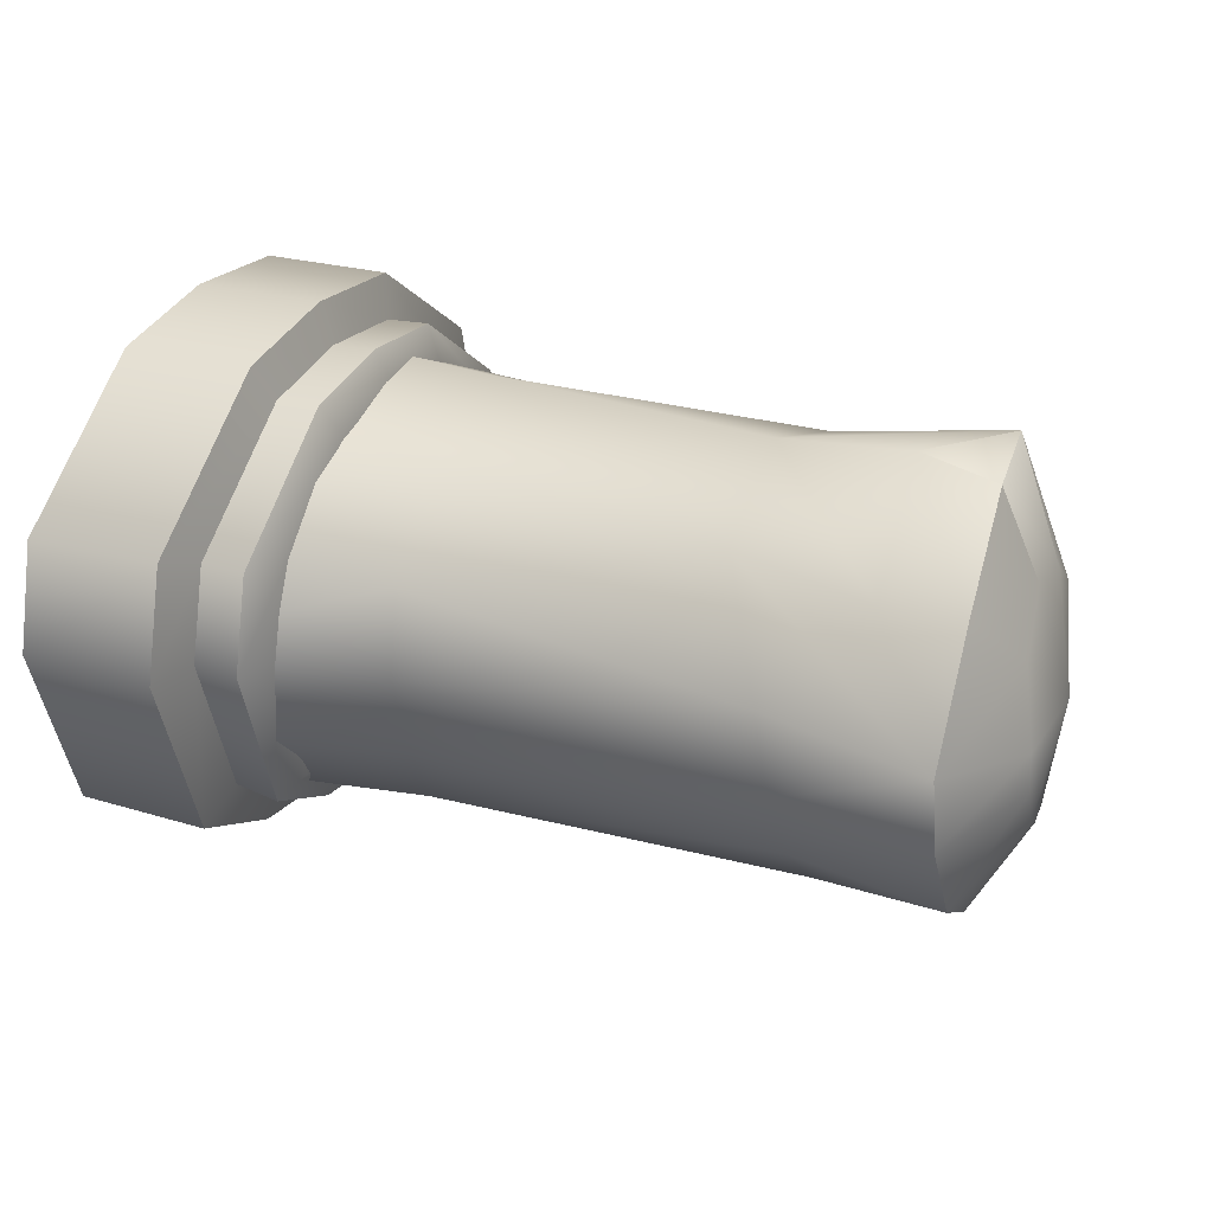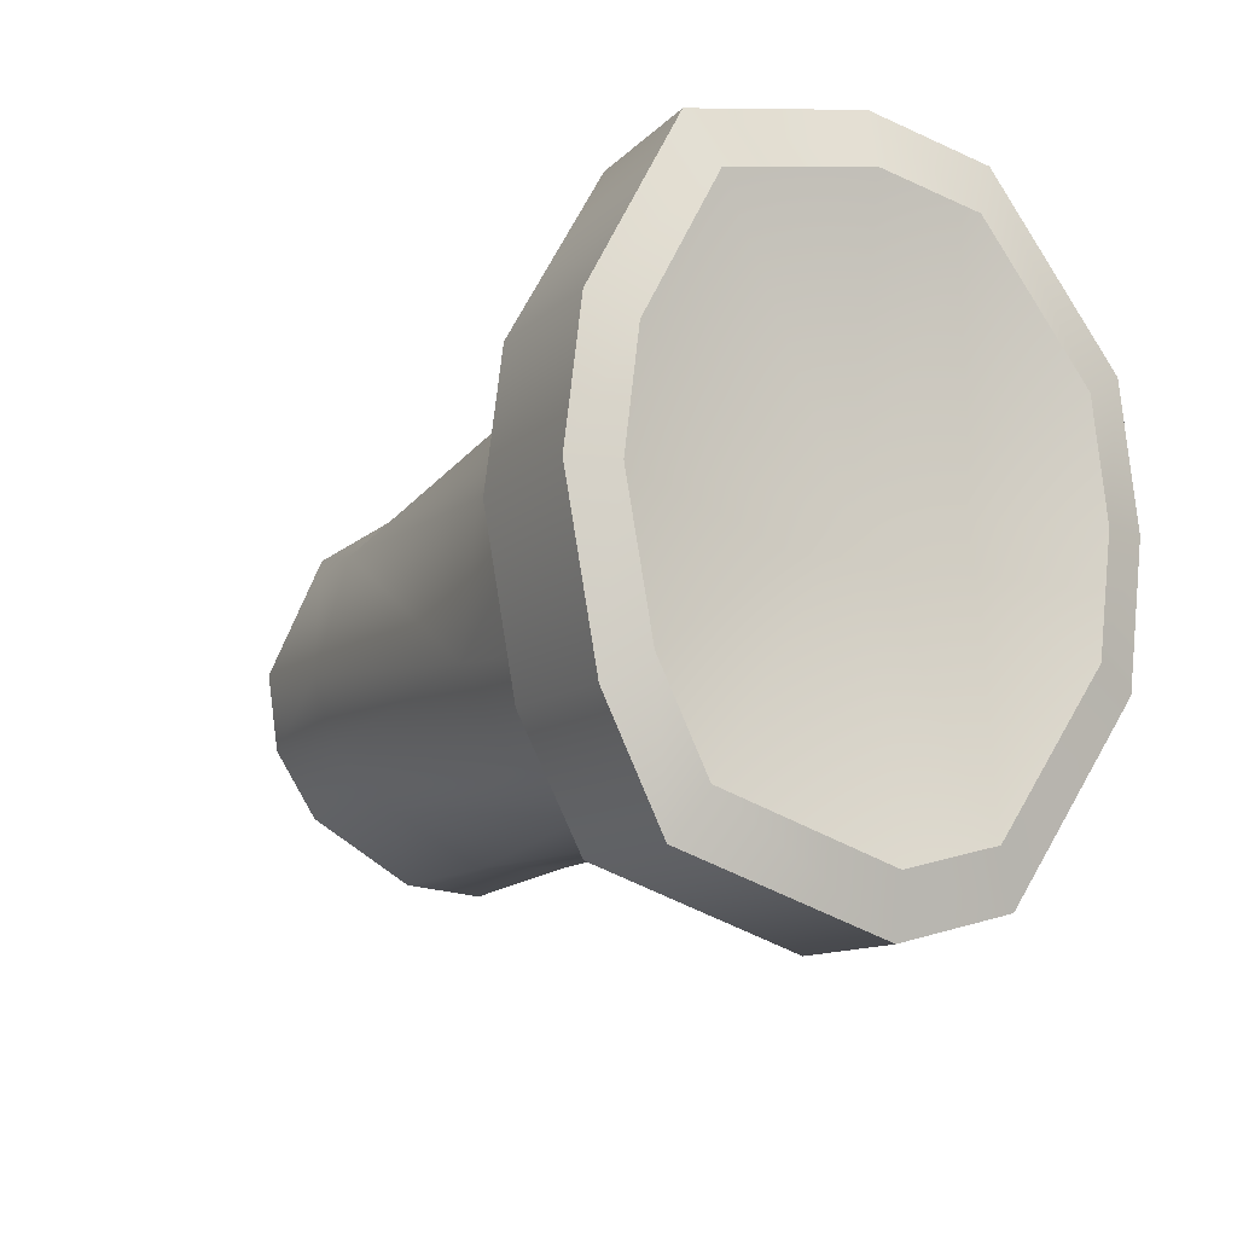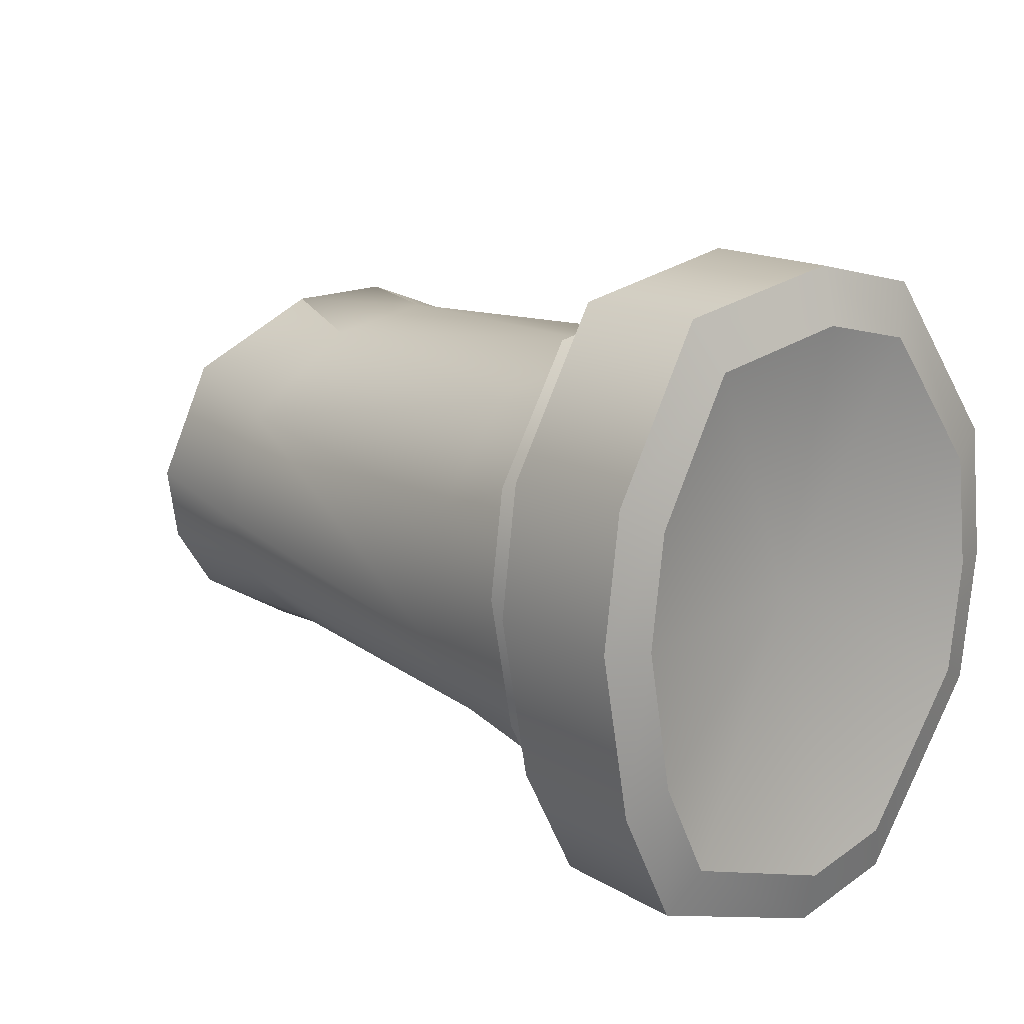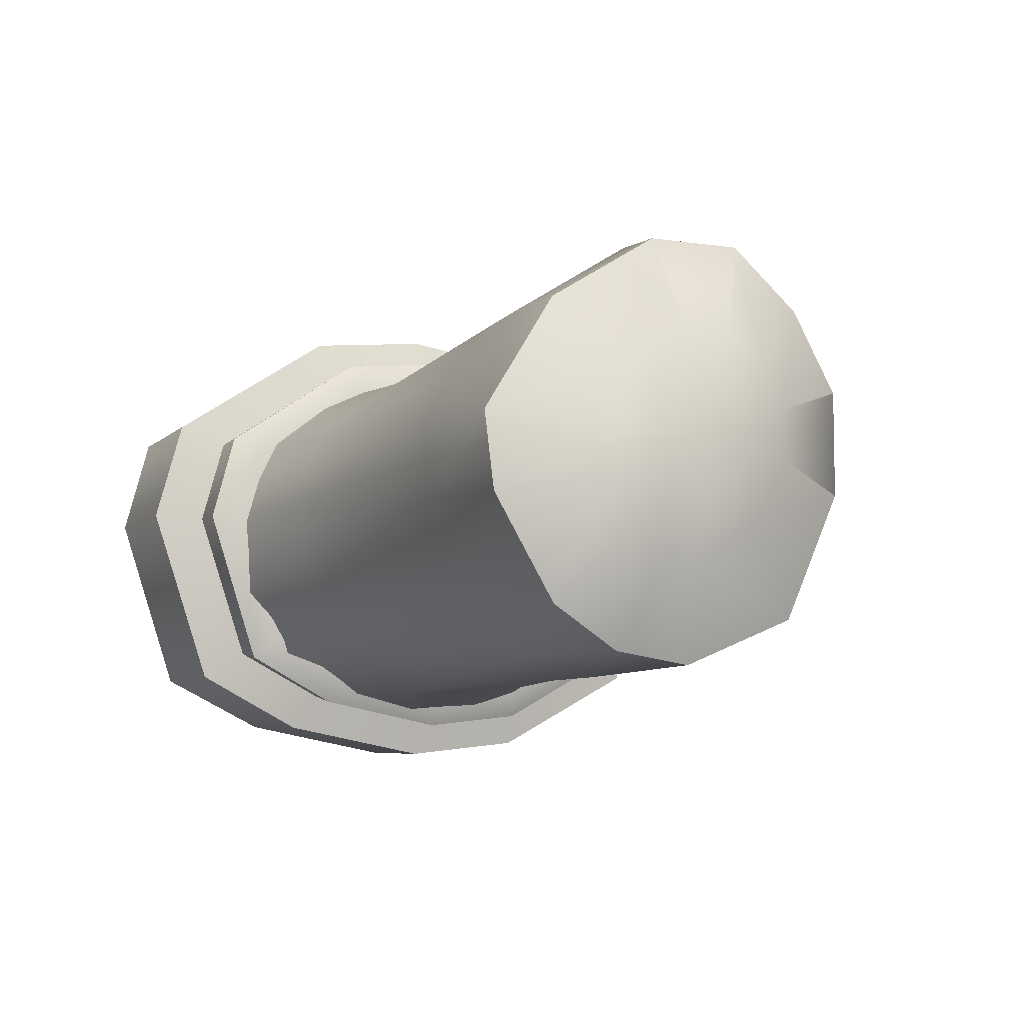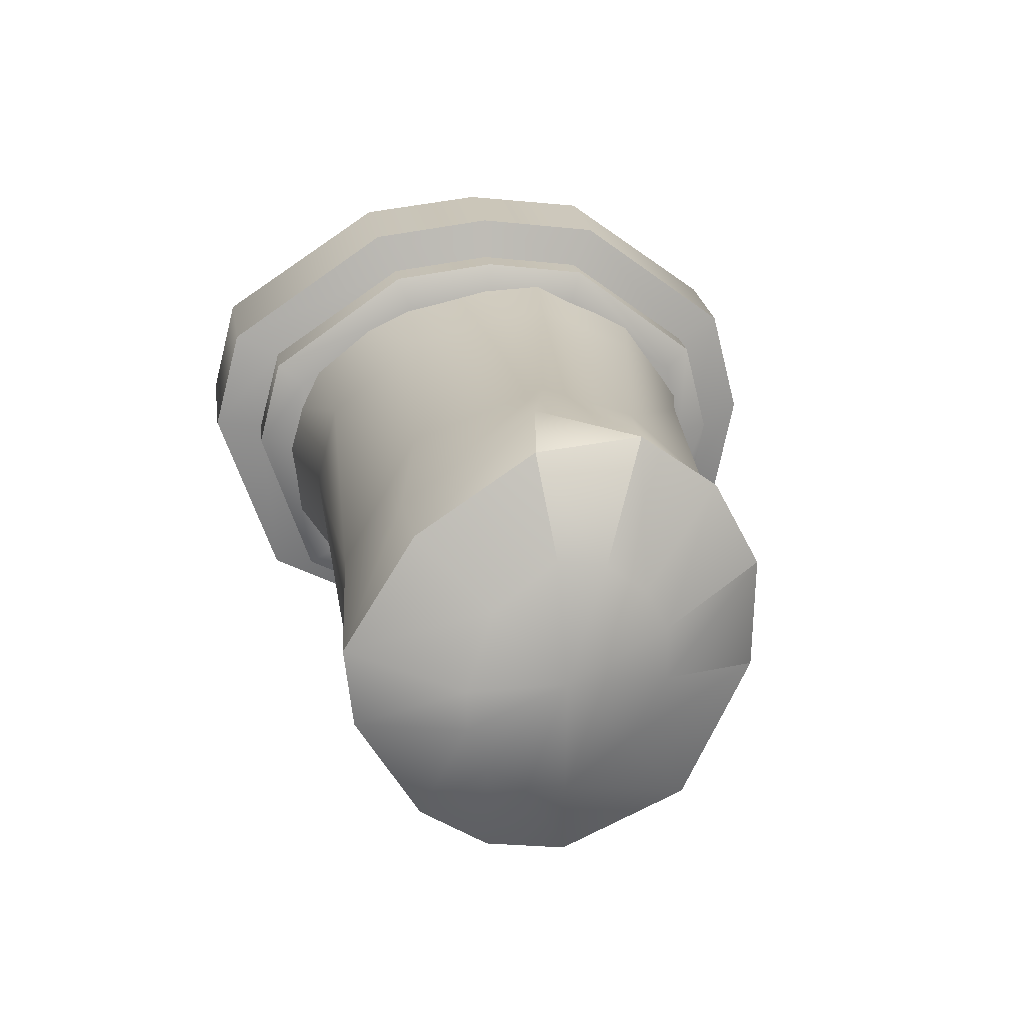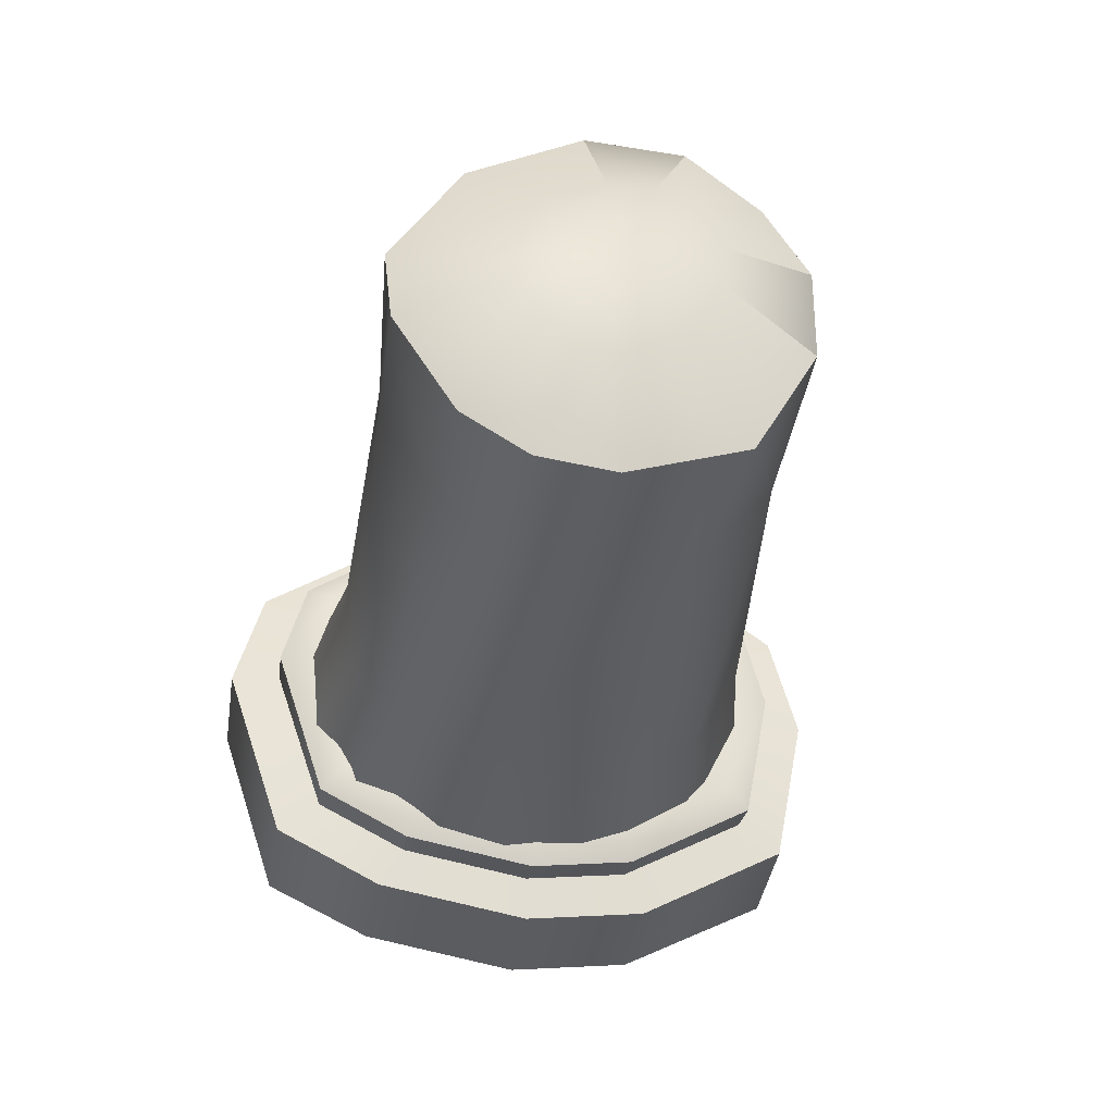
<metadata>
{"format":"obj","ext":"obj","renderer":"f3d","projection":"perspective","resolution":1024,"background":"white","views":[{"elev":28.6,"azim":-156.4,"up":"+Y"},{"elev":-12.1,"azim":64.3,"up":"+Z"},{"elev":16.1,"azim":50.5,"up":"+Z"},{"elev":-8.9,"azim":-115.6,"up":"+Y"},{"elev":22.3,"azim":-97.8,"up":"+Y"},{"elev":-37.1,"azim":-98.4,"up":"+Y"}]}
</metadata>
<code>
g default
v 0.2203 -0.06408 -0.03997
v 0.206 -0.06694 -0.04014
v 0.2055 -0.05112 -0.07044
v 0.2198 -0.04867 -0.07016
v 0.205 0.001427 -0.08801
v 0.2193 0.002296 -0.08767
v 0.2193 0.000352 0.08778
v 0.205 -0.000613 0.08812
v 0.2055 -0.04654 0.07944
v 0.2198 -0.04421 0.07912
v 0.2193 0.03175 -0.07977
v 0.205 0.0317 -0.08009
v 0.2051 0.06446 -0.033
v 0.2194 0.06353 -0.03288
v 0.2195 0.06782 0.002017
v 0.2053 0.06886 0.002027
v 0.2051 0.0643 0.03703
v 0.2194 0.06338 0.03688
v 0.205 0.03143 0.08012
v 0.2193 0.03148 0.0798
v 0.2204 -0.07178 0.002986
v 0.2061 -0.0749 0.003002
v 0.2203 -0.06748 0.03731
v 0.206 -0.07046 0.03746
v 0.1994 0.05415 0.03297
v 0.1994 -0.05993 0.03414
v 0.1994 -0.04075 0.07116
v 0.1994 0.0257 0.07111
v 0.1994 0.0257 -0.07132
v 0.1994 -0.04434 -0.0626
v 0.1994 -0.05634 -0.03671
v 0.1994 0.05415 -0.02918
v 0.1994 -0.06385 0.003329
v 0.1994 0.05763 0.002022
v 0.1994 0.001806 -0.07698
v 0.1994 -0.001003 0.07686
v 0.2667 -0.07392 -0.04878
v 0.2241 -0.07612 -0.04773
v 0.2238 -0.05773 -0.08377
v 0.2665 -0.05656 -0.08459
v 0.2668 -0.08334 0.003949
v 0.2242 -0.08532 0.00356
v 0.2667 -0.07821 0.04543
v 0.2241 -0.08018 0.04454
v 0.2665 -0.05148 0.09567
v 0.2237 -0.0524 0.09445
v 0.2663 0.001209 0.105
v 0.2234 0.000804 0.1048
v 0.2663 0.03749 0.09612
v 0.2234 0.03797 0.09527
v 0.2663 0.0752 0.04447
v 0.2235 0.07605 0.04402
v 0.2664 0.08022 0.002537
v 0.2236 0.08136 0.002403
v 0.2663 0.07532 -0.03956
v 0.2235 0.07624 -0.03926
v 0.2663 0.03768 -0.09625
v 0.2234 0.03829 -0.09524
v 0.2663 0.004039 -0.105
v 0.2234 0.003125 -0.1047
v 0.2719 -0.06224 -0.04085
v 0.2716 -0.0477 -0.07085
v 0.2719 -0.07013 0.003313
v 0.2719 -0.06584 0.03805
v 0.2716 -0.04344 0.08013
v 0.2713 0.000687 0.08794
v 0.2713 0.03107 0.08052
v 0.2714 0.06266 0.03726
v 0.2714 0.06686 0.00213
v 0.2714 0.06276 -0.03313
v 0.2713 0.03124 -0.08062
v 0.2713 0.003058 -0.08795
v 0.2719 -0.06224 -0.04085
v 0.2549 0.001257 0.002261
v 0.2719 -0.07013 0.003313
v 0.2716 -0.0477 -0.07085
v 0.2713 0.003058 -0.08795
v 0.2713 0.03124 -0.08062
v 0.2714 0.06276 -0.03313
v 0.2714 0.06686 0.00213
v 0.2714 0.06266 0.03726
v 0.2713 0.03107 0.08052
v 0.2716 -0.04344 0.08013
v 0.2713 0.000687 0.08794
v 0.2719 -0.06584 0.03805
g mat8 armDL
f 1 2 3 4
f 4 3 5 6
f 7 8 9 10
f 11 12 13 14
f 15 16 17 18
f 14 13 16 15
f 18 17 19 20
f 21 22 2 1
f 23 24 22 21
f 10 9 24 23
f 6 5 12 11
f 20 19 8 7
f 25 26 27 28
f 29 30 31 32
f 32 31 33 34
f 34 33 26 25
f 29 35 30
f 27 36 28
f 37 38 39 40
f 41 42 38 37
f 43 44 42 41
f 45 46 44 43
f 47 48 46 45
f 49 50 48 47
f 51 52 50 49
f 53 54 52 51
f 55 56 54 53
f 57 58 56 55
f 59 60 58 57
f 40 39 60 59
f 30 3 2 31
f 35 5 3 30
f 27 9 8 36
f 32 13 12 29
f 25 17 16 34
f 34 16 13 32
f 28 19 17 25
f 31 2 22 33
f 33 22 24 26
f 26 24 9 27
f 29 12 5 35
f 36 8 19 28
f 61 37 40 62
f 4 39 38 1
f 63 41 37 61
f 1 38 42 21
f 64 43 41 63
f 21 42 44 23
f 65 45 43 64
f 23 44 46 10
f 66 47 45 65
f 10 46 48 7
f 67 49 47 66
f 7 48 50 20
f 68 51 49 67
f 20 50 52 18
f 69 53 51 68
f 18 52 54 15
f 70 55 53 69
f 15 54 56 14
f 71 57 55 70
f 14 56 58 11
f 72 59 57 71
f 11 58 60 6
f 62 40 59 72
f 6 60 39 4
f 73 74 75
f 76 74 73
f 77 74 76
f 78 74 77
f 79 74 78
f 80 74 79
f 81 74 80
f 82 74 81
f 83 74 84
f 85 75 74
f 85 74 83
f 74 82 84
g default
v 0.07332 0.04752 -0.03964
v 0.05142 -0.05764 0.02912
v 0.05071 -0.01276 -0.06536
v 0.06901 0.05451 0.03101
v 0.04834 -0.06054 -0.03072
v 0.06008 0.008829 0.06256
v 0.04983 -0.04095 -0.04953
v 0.05655 -0.0237 0.05573
v 0.05568 0.01361 -0.06437
v 0.04903 -0.06746 -0.008745
v 0.06341 0.03319 0.05427
v 0.07629 0.06263 0.003382
v 0.03135 0.07088 -0.005961
v 0.02798 0.04379 -0.04786
v 0.005902 -0.05093 0.03806
v 0.002308 -0.01772 -0.06589
v 0.009627 0.06899 0.02296
v 0.002758 -0.06341 -0.02518
v 0.01159 0.02495 0.06085
v 0.00258 -0.05013 -0.04618
v 0.01049 -0.00921 0.05989
v 0.003223 0.006867 -0.06858
v 0.002552 -0.06679 -0.000655
v 0.01256 0.05103 0.04707
v 0.005913 0.06701 -0.009614
v 0.002852 0.04351 -0.04627
v -0.01688 0.001257 -0.003078
v -0.01294 -0.03498 -0.01442
v -0.01462 -0.02697 -0.02714
v -0.01489 -0.01288 -0.03311
v -0.01418 -0.000533 -0.03315
v -0.008862 0.0227 -0.02437
v -0.005721 0.0366 -0.004651
v -0.007763 0.03512 0.009942
v -0.007835 0.02615 0.02199
v -0.007495 0.01311 0.02889
v -0.008118 -0.003104 0.02929
v -0.008969 -0.02305 0.01692
v -0.0118 -0.0365 -0.002546
v 0.1746 -0.0108 0.07024
v 0.173 0.01776 0.06895
v 0.1726 -0.04382 0.05374
v 0.1656 -0.06252 0.02007
v 0.1682 0.05055 -0.02926
v 0.1674 0.02573 -0.06077
v 0.1633 -0.02754 -0.06368
v 0.1636 -0.04975 -0.05119
v 0.1724 0.04429 0.04955
v 0.1711 0.06041 0.01618
v 0.1658 -0.000885 -0.06788
v 0.1637 -0.06591 -0.02517
v 0.2545 -0.0265 -0.08612
v 0.2547 -6e-06 -0.09039
v 0.2561 0.03774 -0.07208
v 0.258 0.05809 -0.03151
v 0.2624 0.0597 0.02746
v 0.262 0.03782 0.06543
v 0.2632 0.005467 0.08707
v 0.2622 -0.02988 0.08511
v 0.2586 -0.05985 0.06026
v 0.2585 -0.07317 0.01843
v 0.2561 -0.06081 -0.03537
v 0.2538 -0.04893 -0.06898
v 0.1994 -0.04434 -0.0626
v 0.1994 -0.05634 -0.03671
v 0.1994 0.001806 -0.07698
v 0.1994 -0.04075 0.07116
v 0.1994 -0.001003 0.07686
v 0.1994 0.0257 -0.07132
v 0.1994 0.05415 -0.02918
v 0.1994 0.05763 0.002022
v 0.1994 0.05415 0.03297
v 0.1994 0.0257 0.07111
v 0.1994 -0.06385 0.003329
v 0.1994 -0.05993 0.03414
v 0.2198 -0.04867 -0.07016
v 0.2203 -0.06408 -0.03997
v 0.2204 -0.07178 0.002986
v 0.2203 -0.06748 0.03731
v 0.2198 -0.04421 0.07912
v 0.2193 0.000352 0.08778
v 0.2193 0.03148 0.0798
v 0.2194 0.06338 0.03688
v 0.2195 0.06782 0.002017
v 0.2194 0.06353 -0.03288
v 0.2193 0.03175 -0.07977
v 0.2193 0.002296 -0.08767
v 0.206 -0.06694 -0.04014
v 0.2055 -0.05112 -0.07044
v 0.205 0.001427 -0.08801
v 0.205 -0.000613 0.08812
v 0.2055 -0.04654 0.07944
v 0.205 0.0317 -0.08009
v 0.2051 0.06446 -0.033
v 0.2053 0.06886 0.002027
v 0.2051 0.0643 0.03703
v 0.205 0.03143 0.08012
v 0.2061 -0.0749 0.003002
v 0.206 -0.07046 0.03746
v 0.2716 -0.0477 -0.07085
v 0.2719 -0.06224 -0.04085
v 0.2719 -0.07013 0.003313
v 0.2719 -0.06584 0.03805
v 0.2716 -0.04344 0.08013
v 0.2713 0.000687 0.08794
v 0.2713 0.03107 0.08052
v 0.2714 0.06266 0.03726
v 0.2714 0.06686 0.00213
v 0.2714 0.06276 -0.03313
v 0.2713 0.03124 -0.08062
v 0.2713 0.003058 -0.08795
v 0.2665 -0.05656 -0.08459
v 0.2667 -0.07392 -0.04878
v 0.2241 -0.07612 -0.04773
v 0.2238 -0.05773 -0.08377
v 0.2668 -0.08334 0.003949
v 0.2242 -0.08532 0.00356
v 0.2667 -0.07821 0.04543
v 0.2241 -0.08018 0.04454
v 0.2665 -0.05148 0.09567
v 0.2237 -0.0524 0.09445
v 0.2663 0.001209 0.105
v 0.2234 0.000804 0.1048
v 0.2663 0.03749 0.09612
v 0.2234 0.03797 0.09527
v 0.2663 0.0752 0.04447
v 0.2235 0.07605 0.04402
v 0.2664 0.08022 0.002537
v 0.2236 0.08136 0.002403
v 0.2663 0.07532 -0.03956
v 0.2235 0.07624 -0.03926
v 0.2663 0.03768 -0.09625
v 0.2234 0.03829 -0.09524
v 0.2663 0.004039 -0.105
v 0.2234 0.003125 -0.1047
v 0.2549 0.001257 0.002261
v 0.2719 -0.07013 0.003313
v 0.2719 -0.06224 -0.04085
v 0.2716 -0.0477 -0.07085
v 0.2713 0.003058 -0.08795
v 0.2713 0.03124 -0.08062
v 0.2714 0.06276 -0.03313
v 0.2714 0.06686 0.00213
v 0.2714 0.06266 0.03726
v 0.2713 0.03107 0.08052
v 0.2713 0.000687 0.08794
v 0.2716 -0.04344 0.08013
v 0.2719 -0.06584 0.03805
g armDL mat4
f 91 125 126 96
f 93 127 125 91
f 87 128 127 93
f 86 129 130 94
f 92 131 132 90
f 89 133 134 97
f 94 130 135 88
f 90 132 136 95
f 88 135 131 92
f 96 89 102 109
f 95 87 100 108
f 97 86 99 98
f 134 129 86 97
f 136 128 87 95
f 126 133 89 96
f 101 88 92 105
f 103 90 95 108
f 107 94 88 101
f 102 89 97 98
f 105 92 90 103
f 111 99 107
f 100 87 93 106
f 106 93 91 104
f 104 91 96 109
f 107 99 86 94
f 98 110 102
f 98 99 111 110
f 114 113 112
f 115 114 112
f 116 115 112
f 117 116 112
f 118 117 112
f 119 118 112
f 120 119 112
f 121 120 112
f 123 122 112
f 124 112 113
f 124 123 112
f 103 113 114 105
f 105 114 115 101
f 116 107 101 115
f 117 111 107 116
f 111 117 118 110
f 110 118 119 102
f 120 109 102 119
f 109 120 121 104
f 104 121 122 106
f 106 122 123 100
f 100 123 124 108
f 108 124 113 103
f 112 122 121
f 137 131 135 138
f 138 135 130 139
f 139 130 129 140
f 140 129 134 141
f 141 134 133 142
f 142 133 126 143
f 143 126 125 144
f 144 125 127 145
f 145 127 128 146
f 146 128 136 147
f 147 136 132 148
f 148 132 131 137

</code>
